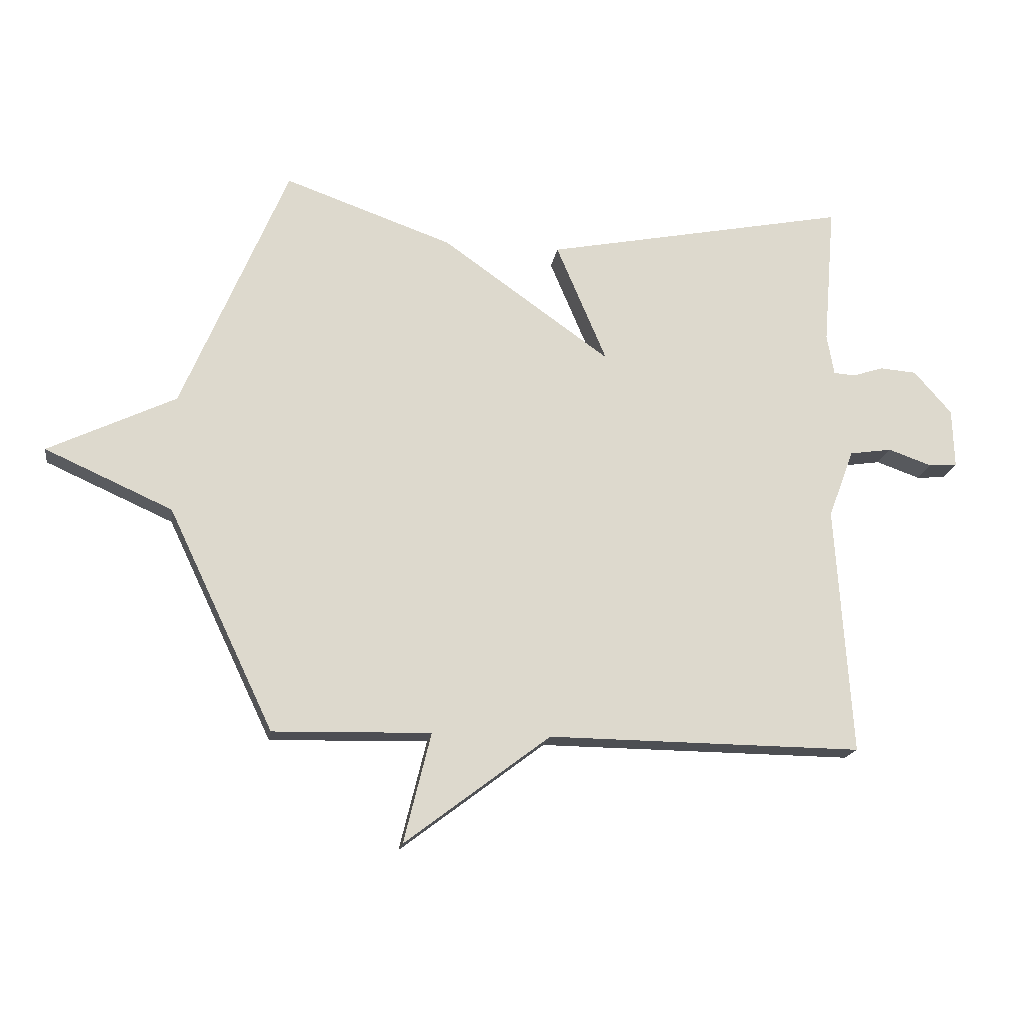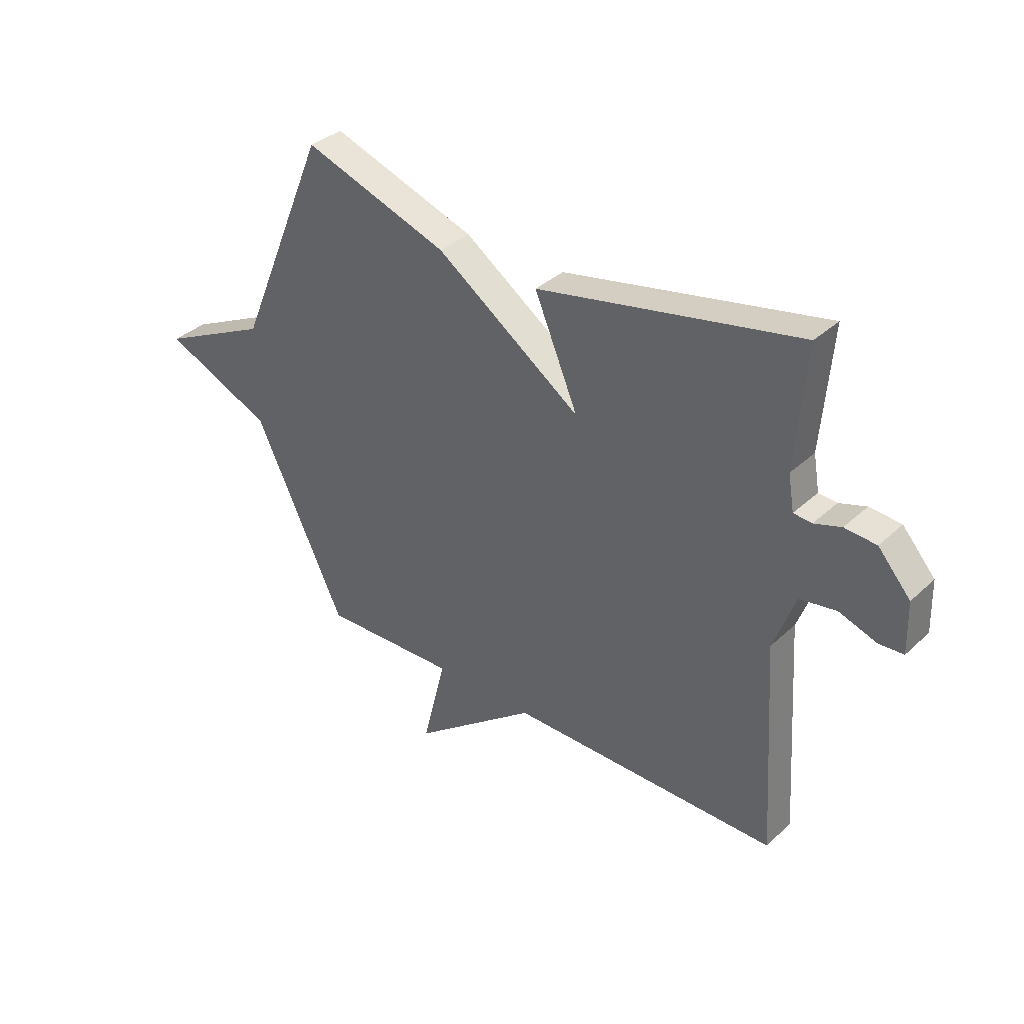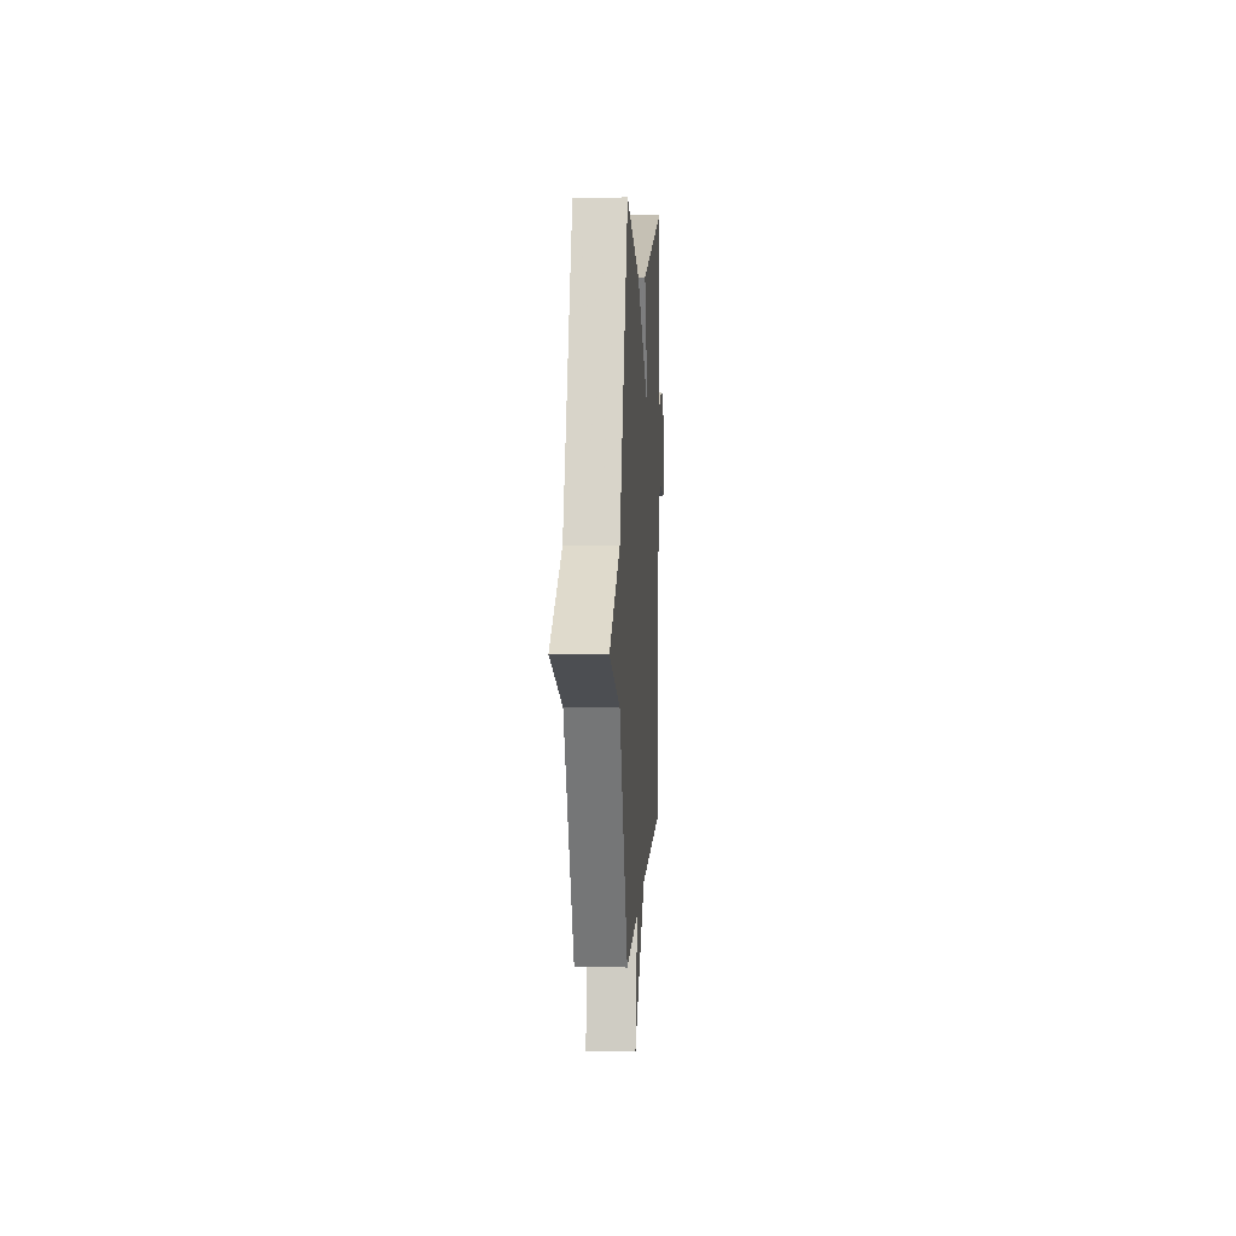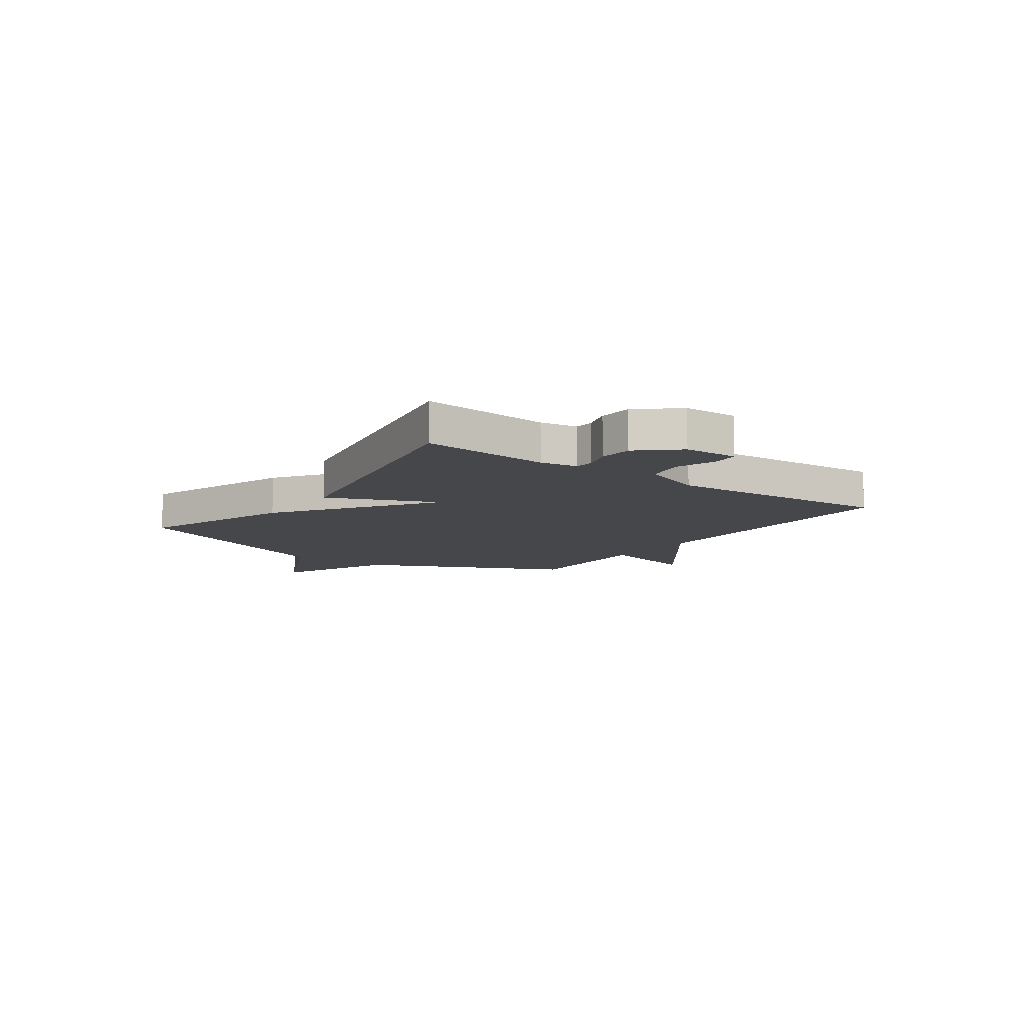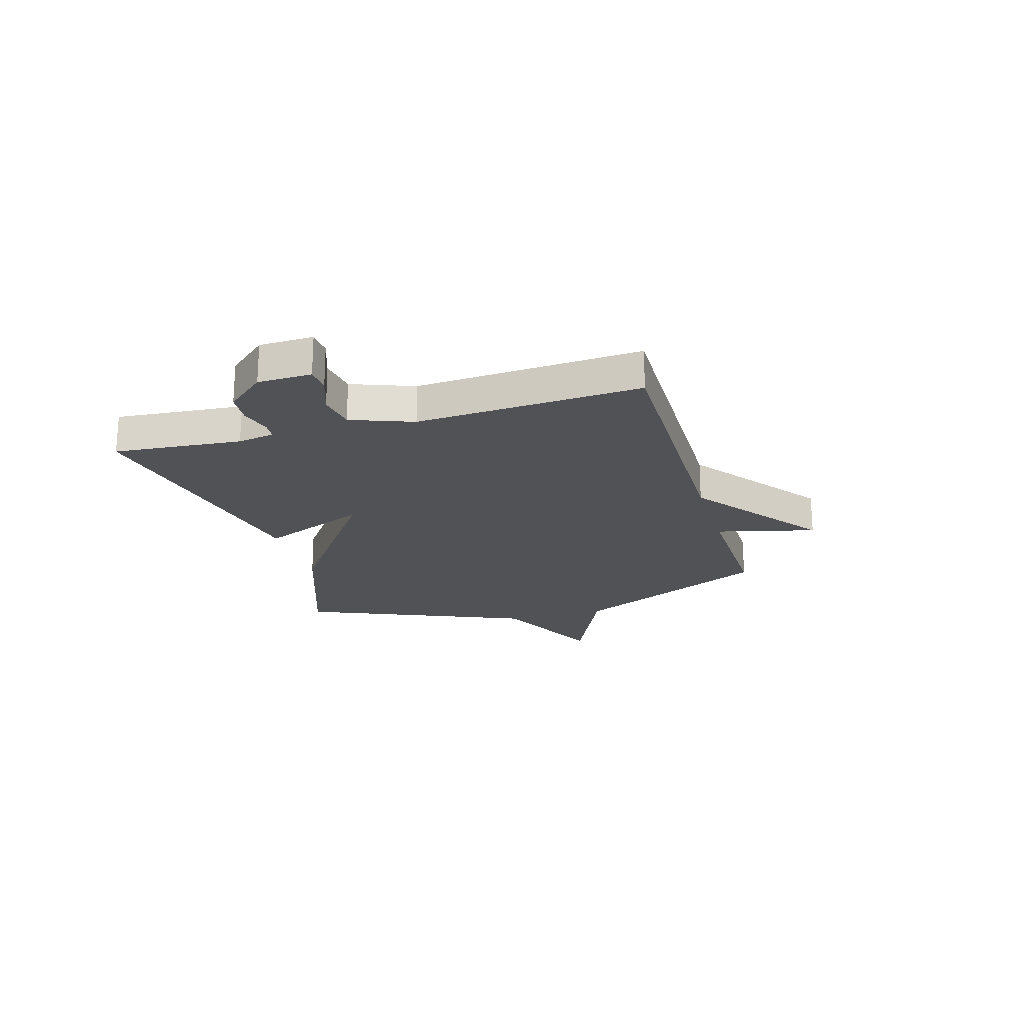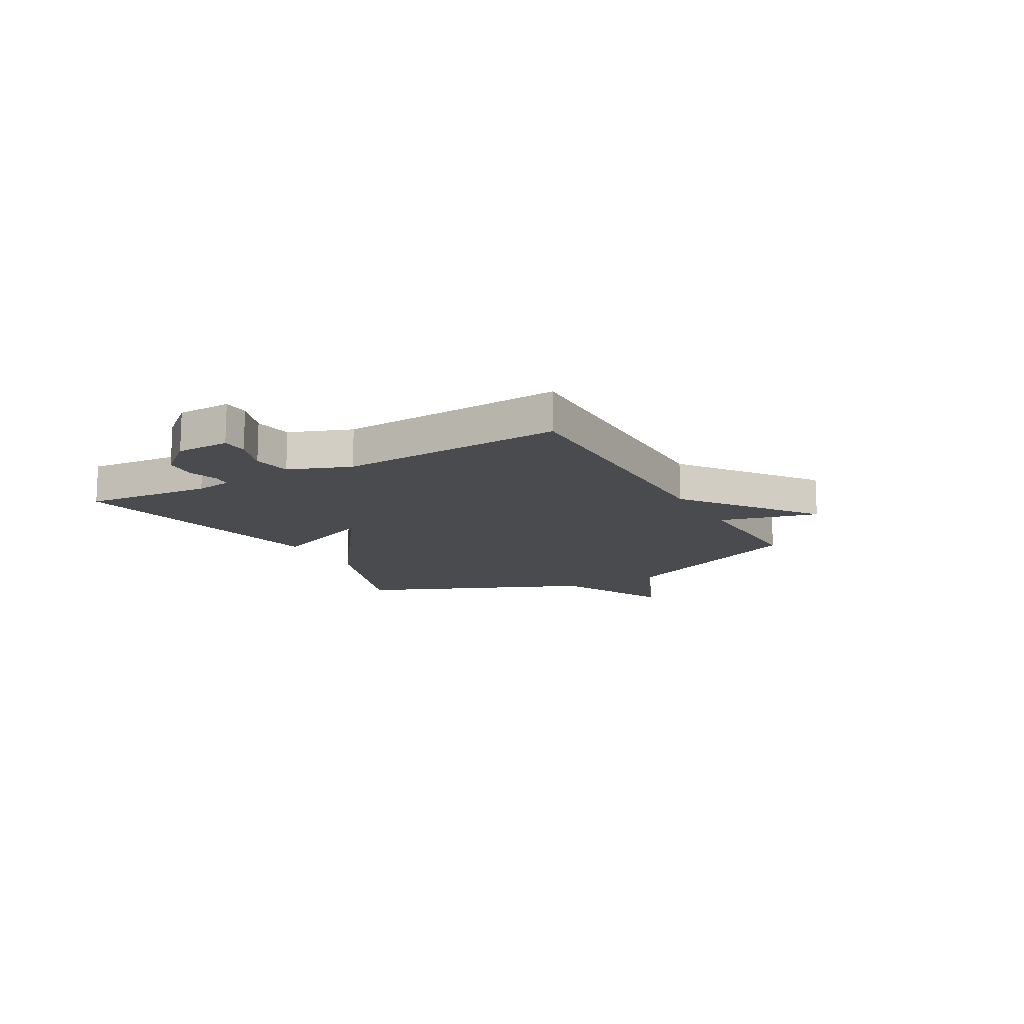
<metadata>
{"format":"obj","ext":"obj","renderer":"f3d","projection":"perspective","resolution":1024,"background":"white","views":[{"elev":-17.6,"azim":-8.7,"up":"+Z"},{"elev":35.3,"azim":39.6,"up":"+Z"},{"elev":7.4,"azim":-86.8,"up":"+Z"},{"elev":-10.2,"azim":54.4,"up":"+Y"},{"elev":-21.0,"azim":106.3,"up":"+Y"},{"elev":-13.7,"azim":119.2,"up":"+Y"}]}
</metadata>
<code>
v 0.5 0.07 0.5
v 0.48 0.07 0.26
v 0.492 0.07 0.191
v 0.528 0.07 0.188
v 0.581 0.07 0.205
v 0.643 0.07 0.2
v 0.707 0.07 0.127
v 0.71 0.07 0.026
v 0.662 0.07 0.023
v 0.588 0.07 0.049
v 0.516 0.07 0.038
v 0.473 0.07 -0.078
v 0.5 0.07 -0.5
v -0.033 0.07 -0.494
v -0.279 0.07 -0.68
v -0.233 0.07 -0.494
v -0.5 0.07 -0.5
v -0.679 0.07 -0.125
v -0.895 0.07 -0.028
v -0.679 0.07 0.075
v -0.5 0.07 0.5
v -0.215 0.07 0.399
v 0.071 0.07 0.196
v -0.015 0.07 0.399
v 0.5 0 0.5
v 0.48 0 0.26
v 0.492 0 0.191
v 0.528 0 0.188
v 0.581 0 0.205
v 0.643 0 0.2
v 0.707 0 0.127
v 0.71 0 0.026
v 0.662 0 0.023
v 0.588 0 0.049
v 0.516 0 0.038
v 0.473 0 -0.078
v 0.5 0 -0.5
v -0.033 0 -0.494
v -0.279 0 -0.68
v -0.233 0 -0.494
v -0.5 0 -0.5
v -0.679 0 -0.125
v -0.895 0 -0.028
v -0.679 0 0.075
v -0.5 0 0.5
v -0.215 0 0.399
v 0.071 0 0.196
v -0.015 0 0.399
f 23 24 1 2
f 20 21 22 23
f 23 2 3
f 20 23 3
f 19 20 3
f 18 19 3
f 18 3 4
f 17 18 4
f 16 17 4
f 4 5 6
f 16 4 6
f 15 16 6
f 14 15 6
f 12 13 14
f 11 12 14
f 11 14 6
f 10 11 6 7
f 7 8 9 10
f 26 25 48 47
f 47 46 45 44
f 27 26 47
f 27 47 44
f 27 44 43
f 27 43 42
f 28 27 42
f 28 42 41
f 28 41 40
f 30 29 28
f 30 28 40
f 30 40 39
f 30 39 38
f 38 37 36
f 38 36 35
f 30 38 35
f 31 30 35 34
f 34 33 32 31
f 1 25 26 2
f 2 26 27 3
f 3 27 28 4
f 4 28 29 5
f 5 29 30 6
f 6 30 31 7
f 7 31 32 8
f 8 32 33 9
f 9 33 34 10
f 10 34 35 11
f 11 35 36 12
f 12 36 37 13
f 13 37 38 14
f 14 38 39 15
f 15 39 40 16
f 16 40 41 17
f 17 41 42 18
f 18 42 43 19
f 19 43 44 20
f 20 44 45 21
f 21 45 46 22
f 22 46 47 23
f 23 47 48 24
f 24 48 25 1

</code>
